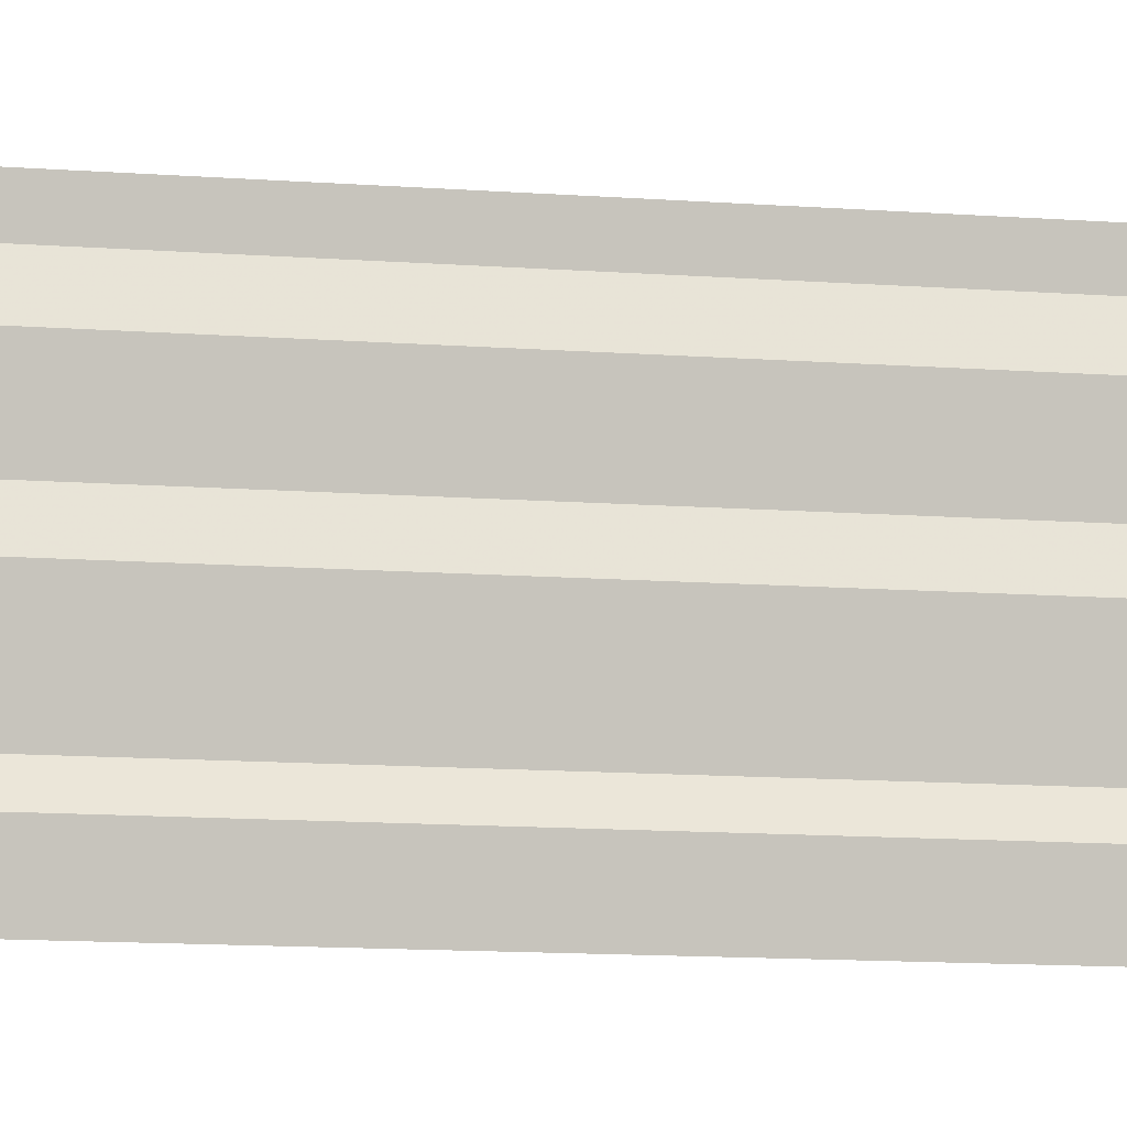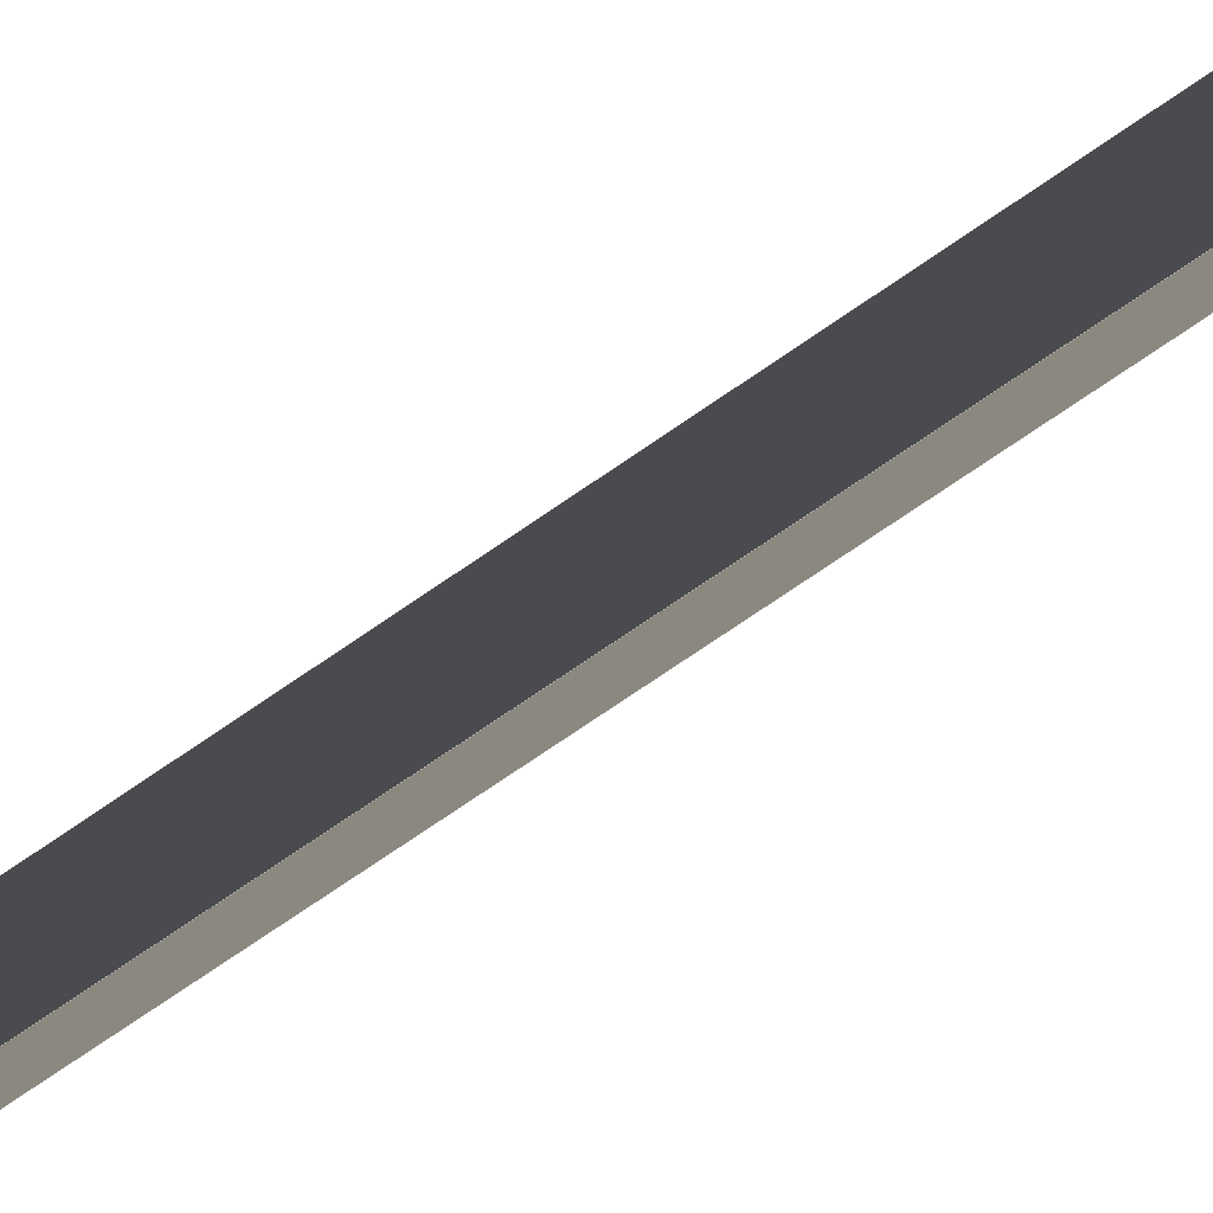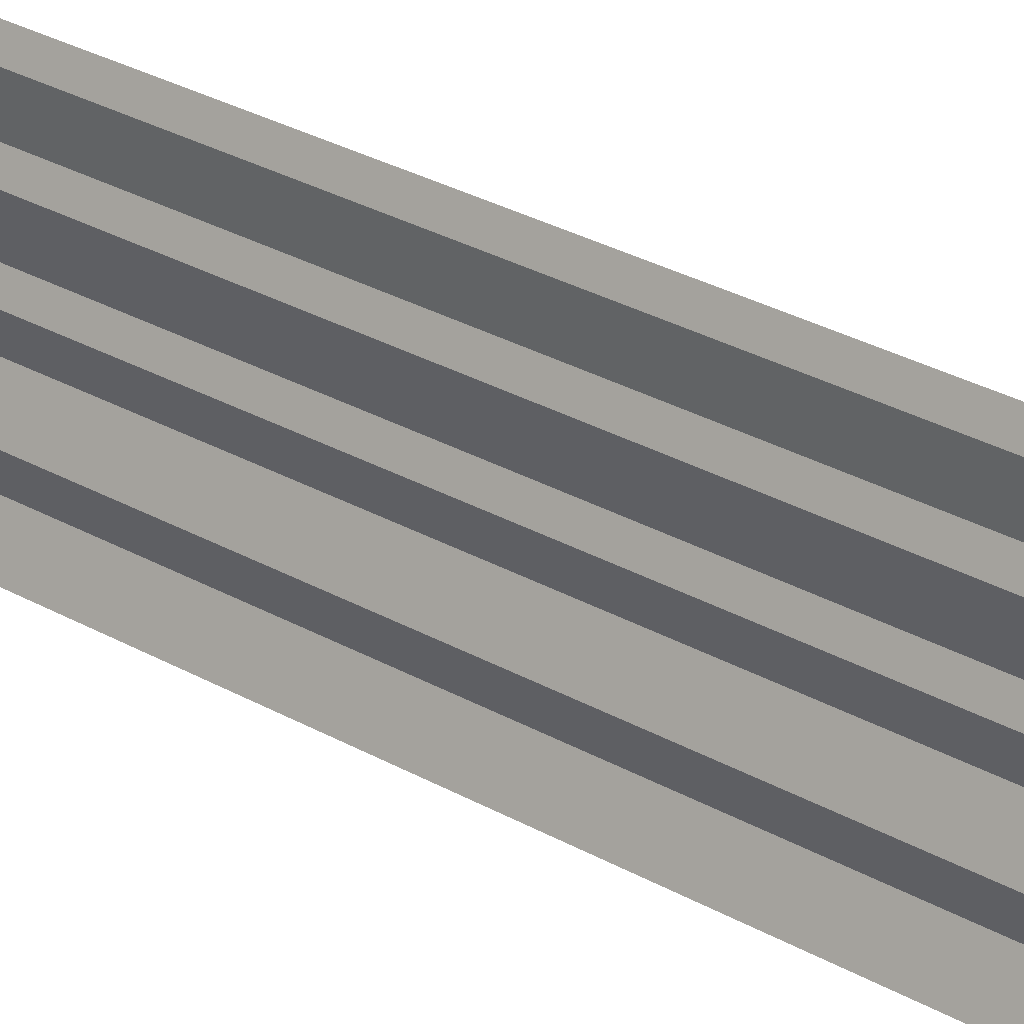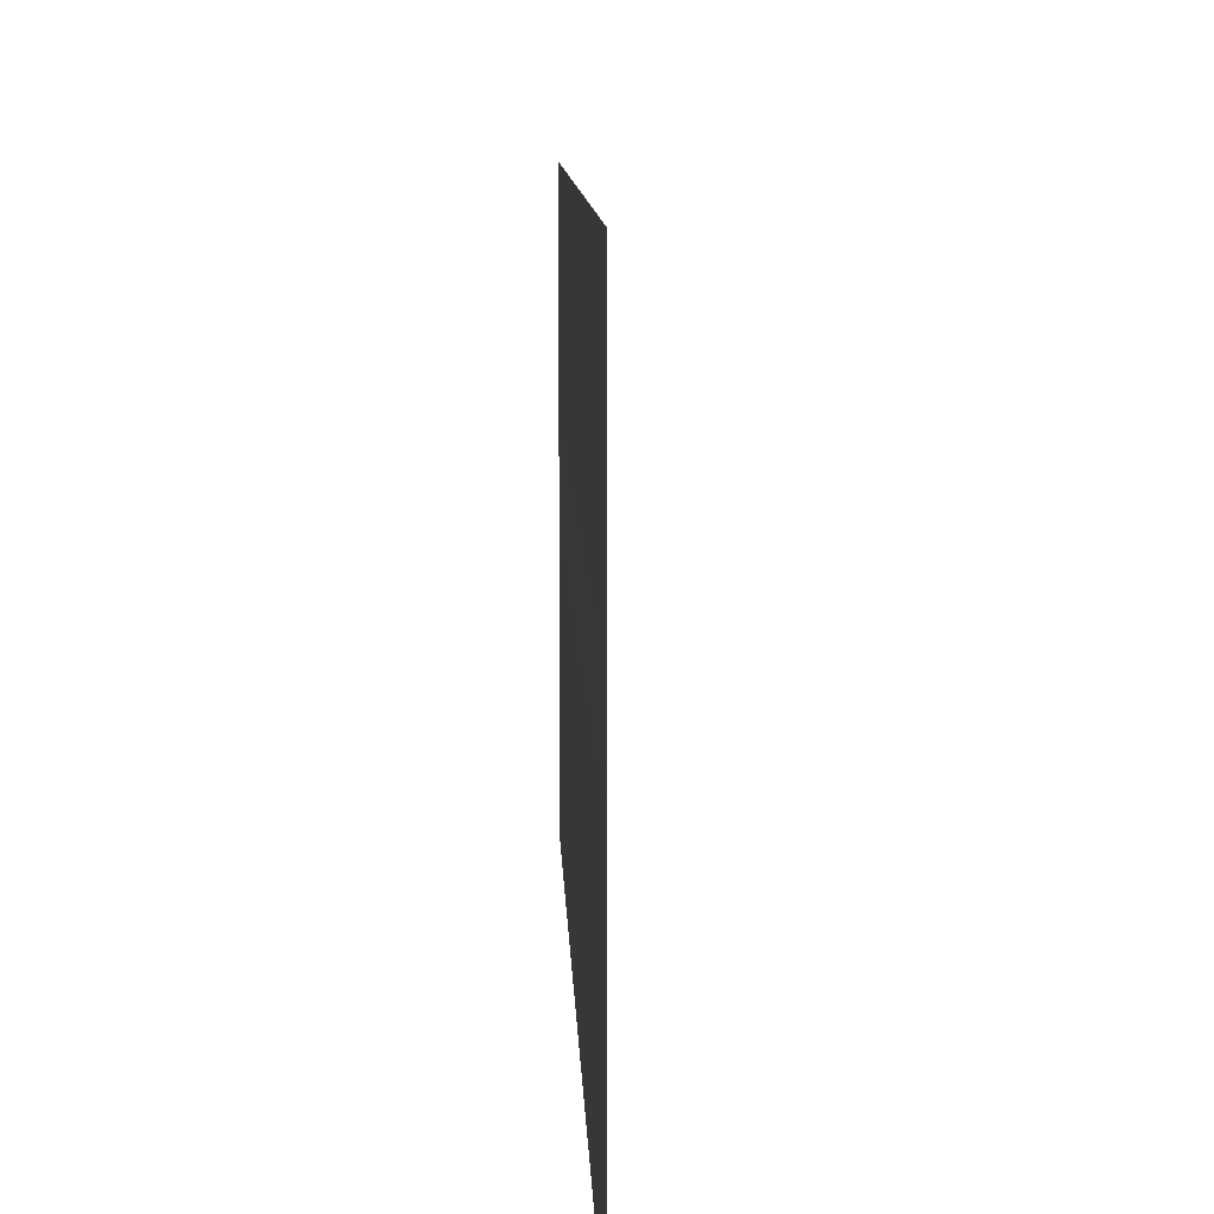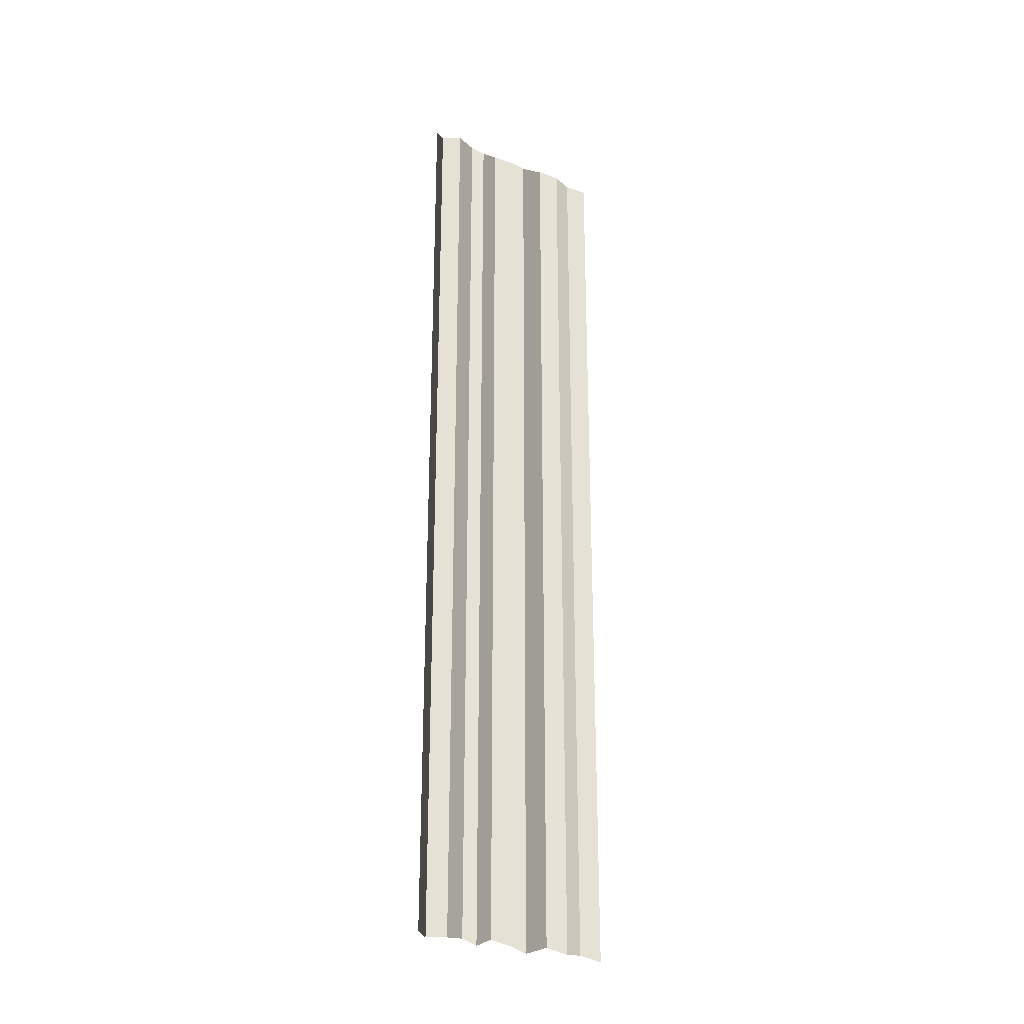
<metadata>
{"format":"obj","ext":"obj","renderer":"f3d","projection":"perspective","resolution":1024,"background":"white","views":[{"elev":-9.5,"azim":-103.0,"up":"+Z"},{"elev":-72.4,"azim":124.5,"up":"+Z"},{"elev":28.8,"azim":129.9,"up":"+Z"},{"elev":4.3,"azim":179.3,"up":"+Z"},{"elev":-25.4,"azim":-123.2,"up":"+Y"}]}
</metadata>
<code>
o 6917
v 2191 1881 7.471
v 2191 1881 7.471
v 2191 1881 7.471
v 2191 1881 7.471
v 2191 1881 7.471
v 2191 1881 7.471
v 2191 1881 7.471
v 2191 1881 7.471
v 2191 1881 7.471
v 2191 1881 7.471
v 2191 1881 7.471
v 2191 1881 7.471
v 2191 1881 7.471
v 2191 1881 7.471
v 2191 1881 7.471
v 2191 1881 7.471
v 2191 1881 7.471
v 2191 1881 7.471
v 2191 1881 7.471
v 2191 1881 7.471
v 2191 1881 7.471
v 2191 1881 7.471
v 2191 1881 7.471
v 2191 1881 7.471
v 2191 1881 7.471
v 2191 1881 7.471
v 2191 1881 7.471
v 2191 1881 7.471
v 2191 1881 7.471
v 2191 1881 7.471
v 2191 1881 7.471
v 2191 1881 7.471
v 2191 1881 7.471
v 2191 1881 7.471
v 2191 1881 7.471
v 2191 1881 7.471
v 2191 1881 7.471
v 2191 1881 7.471
v 2191 1881 7.47
v 2191 1881 7.471
v 2191 1881 7.47
v 2191 1881 7.471
v 2191 1881 7.471
v 2191 1881 7.47
v 2191 1881 7.471
v 2191 1881 7.47
v 2191 1881 7.47
v 2191 1881 7.47
v 2191 1881 7.47
v 2191 1881 7.47
v 2191 1881 7.47
v 2191 1881 7.47
v 2191 1881 7.47
v 2191 1881 7.47
v 2191 1881 7.47
v 2191 1881 7.47
v 2191 1881 7.47
v 2191 1881 7.47
v 2191 1881 7.47
v 2191 1881 7.47
v 2191 1881 7.47
v 2191 1881 7.47
v 2191 1881 7.47
v 2191 1881 7.47
v 2191 1881 7.47
v 2191 1881 7.47
v 2191 1881 7.47
v 2191 1881 7.47
v 2191 1881 7.47
v 2191 1881 7.47
v 2191 1881 7.47
v 2191 1881 7.47
v 2191 1881 7.47
v 2191 1881 7.47
v 2191 1881 7.47
v 2191 1881 7.47
v 2191 1881 7.47
v 2191 1881 7.47
v 2191 1881 7.47
v 2191 1881 7.47
v 2191 1881 7.47
v 2191 1881 7.47
v 2191 1881 7.47
v 2191 1881 7.47
v 2191 1881 7.47
v 2191 1881 7.47
v 2191 1881 7.47
v 2191 1881 7.47
v 2191 1881 7.469
v 2191 1881 7.47
v 2191 1881 7.469
v 2191 1881 7.47
v 2191 1881 7.47
v 2191 1881 7.469
v 2191 1881 7.47
v 2191 1881 7.469
v 2191 1881 7.469
v 2191 1881 7.469
v 2191 1881 7.469
v 2191 1881 7.469
v 2191 1881 7.469
v 2191 1881 7.469
v 2191 1881 7.469
v 2191 1881 7.469
v 2191 1881 7.469
v 2191 1881 7.469
v 2191 1881 7.469
v 2191 1881 7.469
v 2191 1881 7.469
v 2191 1881 7.469
f 1 2 3
f 3 4 5
f 6 7 8
f 8 9 10
f 11 12 13
f 13 14 15
f 16 17 18
f 18 19 20
f 21 22 23
f 24 22 23
f 25 26 23
f 24 27 28
f 28 29 30
f 31 22 32
f 31 33 34
f 34 35 36
f 37 38 39
f 39 40 41
f 42 43 44
f 44 45 46
f 47 48 49
f 49 50 51
f 52 53 54
f 54 55 56
f 57 58 59
f 59 60 61
f 62 63 64
f 64 65 66
f 67 68 69
f 69 70 71
f 72 73 74
f 74 75 76
f 77 78 79
f 79 80 81
f 82 83 84
f 84 85 86
f 87 88 89
f 89 90 91
f 92 93 94
f 94 95 96
f 97 98 99
f 100 98 99
f 101 102 99
f 103 98 104
f 100 105 106
f 103 107 106
f 108 107 106
f 109 107 110

</code>
